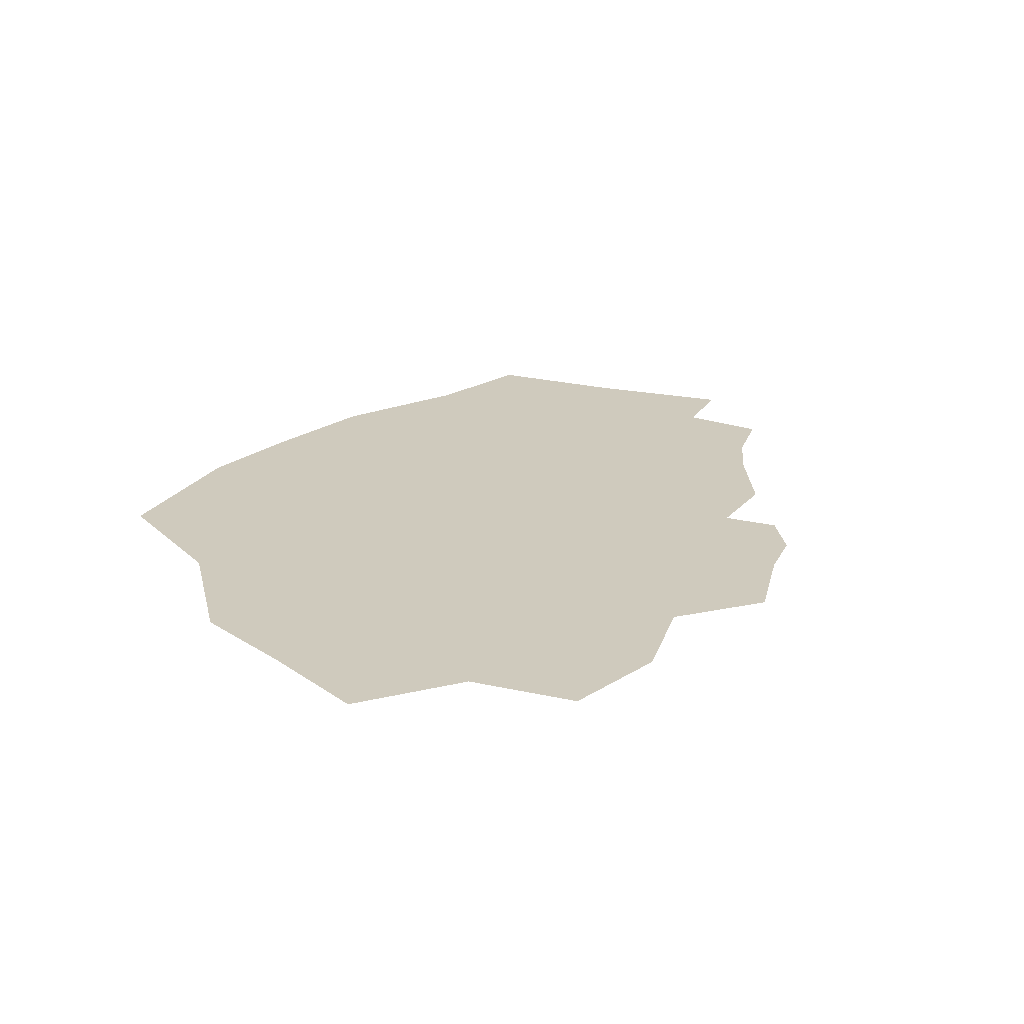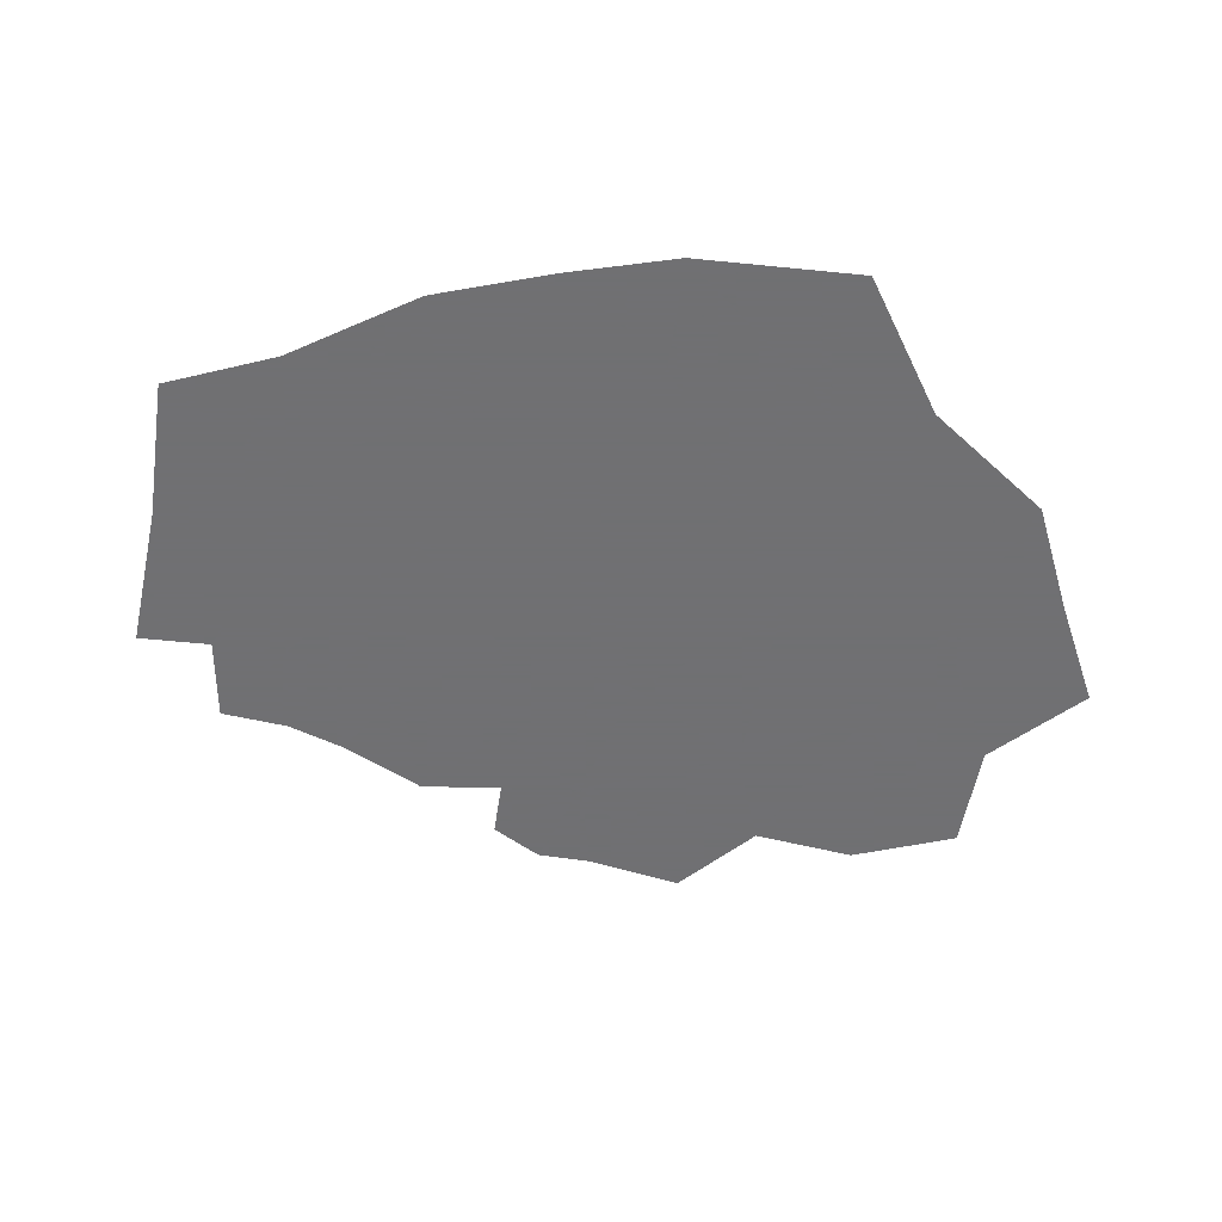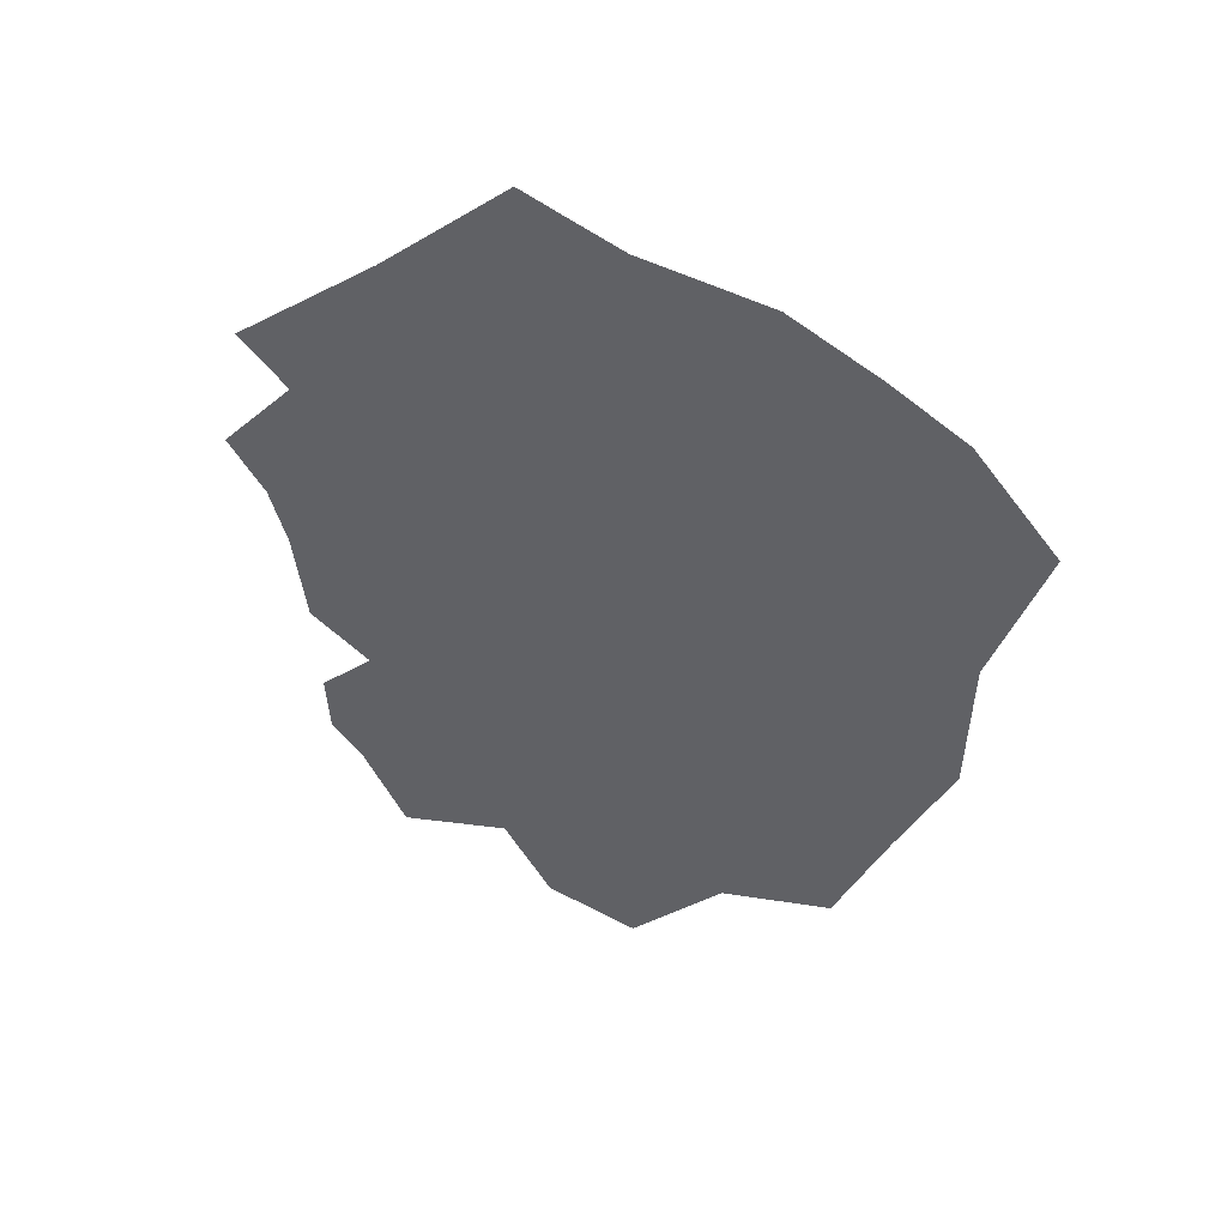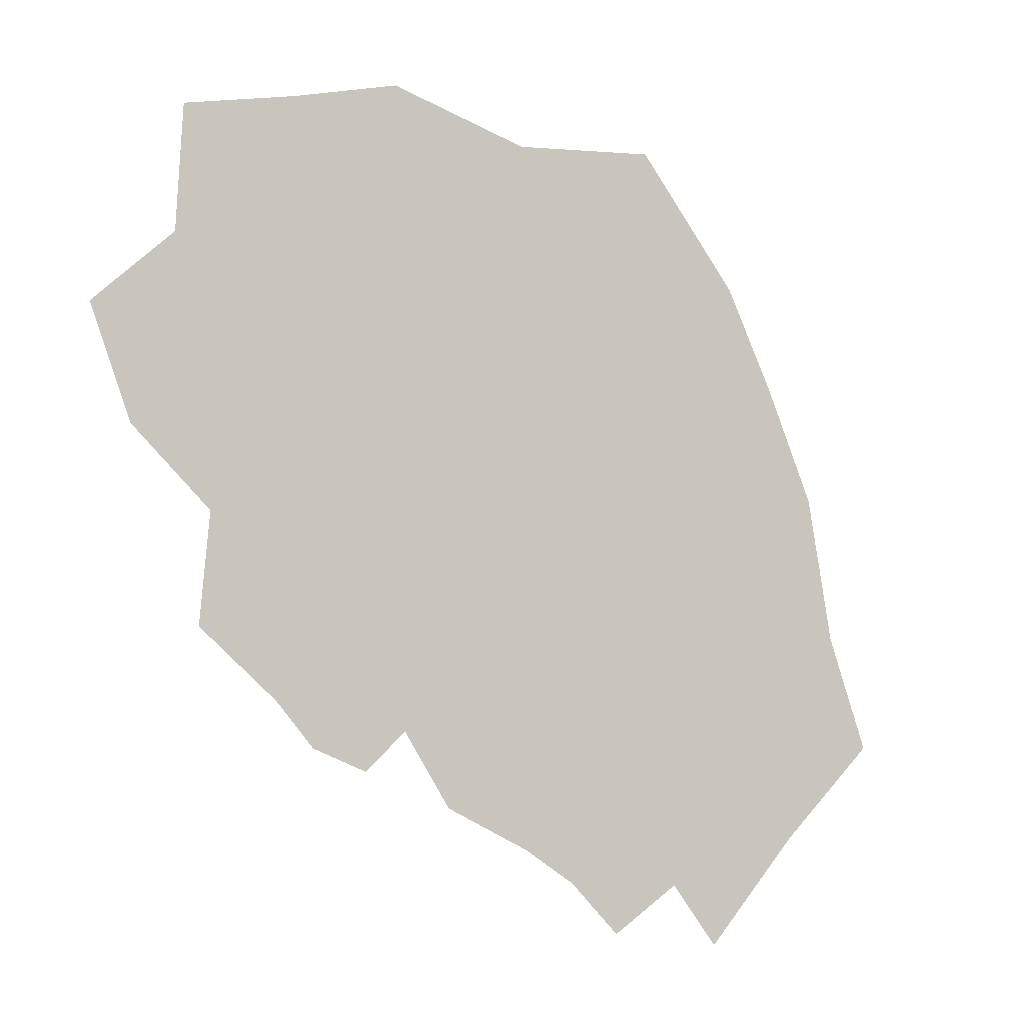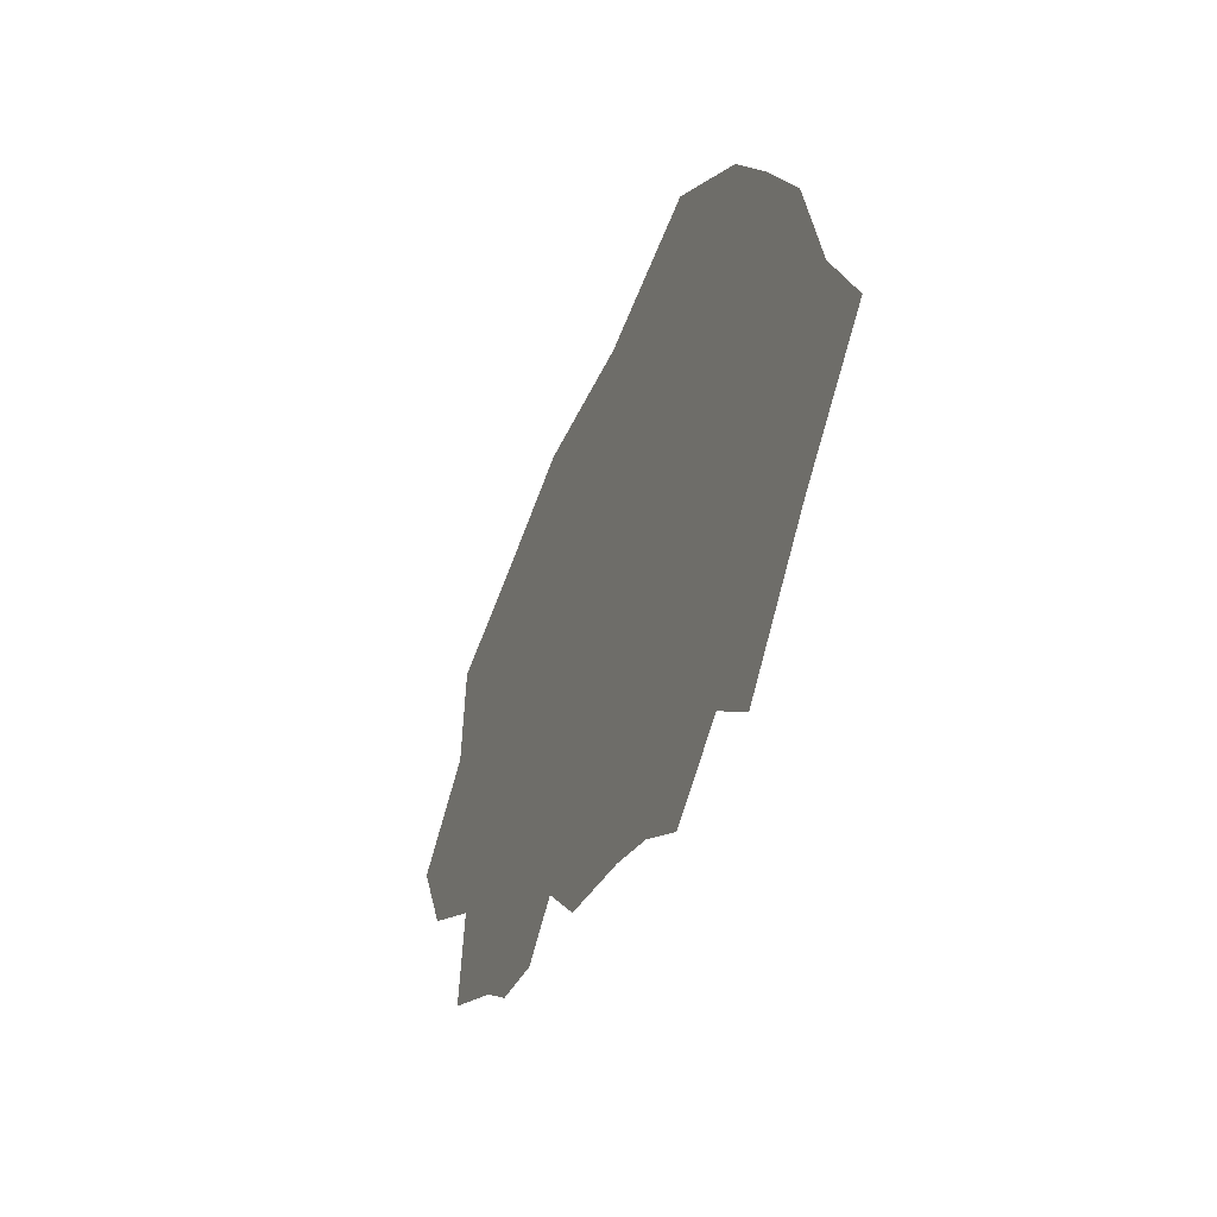
<metadata>
{"format":"obj","ext":"obj","renderer":"f3d","projection":"perspective","resolution":1024,"background":"white","views":[{"elev":23.1,"azim":-114.3,"up":"+Z"},{"elev":-55.0,"azim":124.7,"up":"+Z"},{"elev":-48.5,"azim":76.1,"up":"+Z"},{"elev":-12.4,"azim":-34.6,"up":"+Y"},{"elev":-52.8,"azim":67.7,"up":"+Y"}]}
</metadata>
<code>
v 5.365 8.64 0
v 5.405 8.075 0
v 5.803 8.229 0
f 1 2 3
v 5.147 7.672 0
v 5.405 8.075 0
v 4.942 8.199 0
f 4 5 6
v 5.534 9.136 0
v 5.756 9.472 0
v 5.25 9.576 0
f 7 8 9
v 5.505 7.579 0
v 5.844 7.393 0
v 5.799 7.803 0
f 10 11 12
v 5.534 9.136 0
v 5.005 9.071 0
v 5.365 8.64 0
f 13 14 15
v 5.365 8.64 0
v 5.813 8.765 0
v 5.534 9.136 0
f 16 17 18
v 4.611 8.061 0
v 4.833 8.645 0
v 4.338 8.293 0
f 19 20 21
v 5.813 8.765 0
v 6.38 8.869 0
v 6.053 9.2 0
f 22 23 24
v 6.663 9.125 0
v 6.289 9.559 0
v 6.053 9.2 0
f 25 26 27
v 6.38 8.869 0
v 6.663 9.125 0
v 6.053 9.2 0
f 28 29 30
v 5.803 8.229 0
v 6.298 7.825 0
v 6.162 8.458 0
f 31 32 33
v 5.844 7.393 0
v 5.772 7.094 0
v 6.024 7.294 0
f 34 35 36
v 7.099 7.901 0
v 6.637 8.191 0
v 6.77 7.662 0
f 37 38 39
v 5.147 7.672 0
v 5.169 7.307 0
v 5.311 7.441 0
f 40 41 42
v 5.147 7.672 0
v 5.505 7.579 0
v 5.405 8.075 0
f 43 44 45
v 6.205 7.195 0
v 6.547 7.357 0
v 6.298 7.825 0
f 46 47 48
v 4.833 8.645 0
v 4.611 8.061 0
v 4.942 8.199 0
f 49 50 51
v 4.611 8.061 0
v 5.147 7.672 0
v 4.942 8.199 0
f 52 53 54
v 5.365 8.64 0
v 5.005 9.071 0
v 4.833 8.645 0
f 55 56 57
v 6.053 9.2 0
v 5.534 9.136 0
v 5.813 8.765 0
f 58 59 60
v 6.637 8.191 0
v 6.298 7.825 0
v 6.77 7.662 0
f 61 62 63
v 5.803 8.229 0
v 5.405 8.075 0
v 5.799 7.803 0
f 64 65 66
v 5.365 8.64 0
v 4.942 8.199 0
v 5.405 8.075 0
f 67 68 69
v 6.298 7.825 0
v 5.803 8.229 0
v 5.799 7.803 0
f 70 71 72
v 5.803 8.229 0
v 6.162 8.458 0
v 5.813 8.765 0
f 73 74 75
v 4.867 9.45 0
v 5.005 9.071 0
v 5.25 9.576 0
f 76 77 78
v 7.242 7.521 0
v 6.77 7.662 0
v 6.884 7.185 0
f 79 80 81
v 6.77 7.662 0
v 6.547 7.357 0
v 6.884 7.185 0
f 82 83 84
v 6.884 7.185 0
v 6.547 7.357 0
v 6.538 6.812 0
f 85 86 87
v 6.205 7.195 0
v 6.13 6.838 0
v 6.372 7.004 0
f 88 89 90
v 6.637 8.191 0
v 7.012 8.396 0
v 6.837 8.785 0
f 91 92 93
v 6.38 8.869 0
v 6.637 8.191 0
v 6.837 8.785 0
f 94 95 96
v 6.162 8.458 0
v 6.298 7.825 0
v 6.637 8.191 0
f 97 98 99
v 6.298 7.825 0
v 5.799 7.803 0
v 5.844 7.393 0
f 100 101 102
v 4.833 8.645 0
v 5.005 9.071 0
v 4.464 8.918 0
f 103 104 105
v 4.833 8.645 0
v 4.464 8.918 0
v 4.191 8.648 0
f 106 107 108
v 5.365 8.64 0
v 4.833 8.645 0
v 4.942 8.199 0
f 109 110 111
v 5.756 9.472 0
v 5.534 9.136 0
v 6.053 9.2 0
f 112 113 114
v 5.005 9.071 0
v 5.534 9.136 0
v 5.25 9.576 0
f 115 116 117
v 5.803 8.229 0
v 5.813 8.765 0
v 5.365 8.64 0
f 118 119 120
v 5.813 8.765 0
v 6.162 8.458 0
v 6.38 8.869 0
f 121 122 123
v 6.205 7.195 0
v 5.953 6.995 0
v 6.13 6.838 0
f 124 125 126
v 5.147 7.672 0
v 4.851 7.501 0
v 4.982 7.366 0
f 127 128 129
v 5.147 7.672 0
v 4.611 8.061 0
v 4.583 7.704 0
f 130 131 132
v 5.844 7.393 0
v 5.505 7.579 0
v 5.475 7.211 0
f 133 134 135
v 5.405 8.075 0
v 5.505 7.579 0
v 5.799 7.803 0
f 136 137 138
v 6.637 8.191 0
v 6.38 8.869 0
v 6.162 8.458 0
f 139 140 141
v 6.663 9.125 0
v 6.38 8.869 0
v 6.837 8.785 0
f 142 143 144
v 5.005 9.071 0
v 4.48 9.339 0
v 4.464 8.918 0
f 145 146 147
v 4.833 8.645 0
v 4.191 8.648 0
v 4.338 8.293 0
f 148 149 150
v 6.298 7.825 0
v 6.547 7.357 0
v 6.77 7.662 0
f 151 152 153
v 6.289 9.559 0
v 5.756 9.472 0
v 6.053 9.2 0
f 154 155 156
v 4.48 9.339 0
v 5.005 9.071 0
v 4.867 9.45 0
f 157 158 159
v 5.169 7.307 0
v 5.147 7.672 0
v 4.982 7.366 0
f 160 161 162
v 6.024 7.294 0
v 5.953 6.995 0
v 6.205 7.195 0
f 163 164 165
v 5.953 6.995 0
v 6.024 7.294 0
v 5.772 7.094 0
f 166 167 168
v 7.17 7.711 0
v 7.099 7.901 0
v 6.77 7.662 0
f 169 170 171
v 6.77 7.662 0
v 7.242 7.521 0
v 7.17 7.711 0
f 172 173 174
v 5.147 7.672 0
v 4.583 7.704 0
v 4.851 7.501 0
f 175 176 177
v 5.311 7.441 0
v 5.475 7.211 0
v 5.505 7.579 0
f 178 179 180
v 5.505 7.579 0
v 5.147 7.672 0
v 5.311 7.441 0
f 181 182 183
v 5.772 7.094 0
v 5.844 7.393 0
v 5.475 7.211 0
f 184 185 186
v 6.024 7.294 0
v 6.205 7.195 0
v 6.298 7.825 0
f 187 188 189
v 6.298 7.825 0
v 5.844 7.393 0
v 6.024 7.294 0
f 190 191 192
v 6.547 7.357 0
v 6.205 7.195 0
v 6.372 7.004 0
f 193 194 195
v 6.538 6.812 0
v 6.547 7.357 0
v 6.372 7.004 0
f 196 197 198
v 7.056 8.148 0
v 7.012 8.396 0
v 6.637 8.191 0
f 199 200 201
v 7.099 7.901 0
v 7.056 8.148 0
v 6.637 8.191 0
f 202 203 204

</code>
